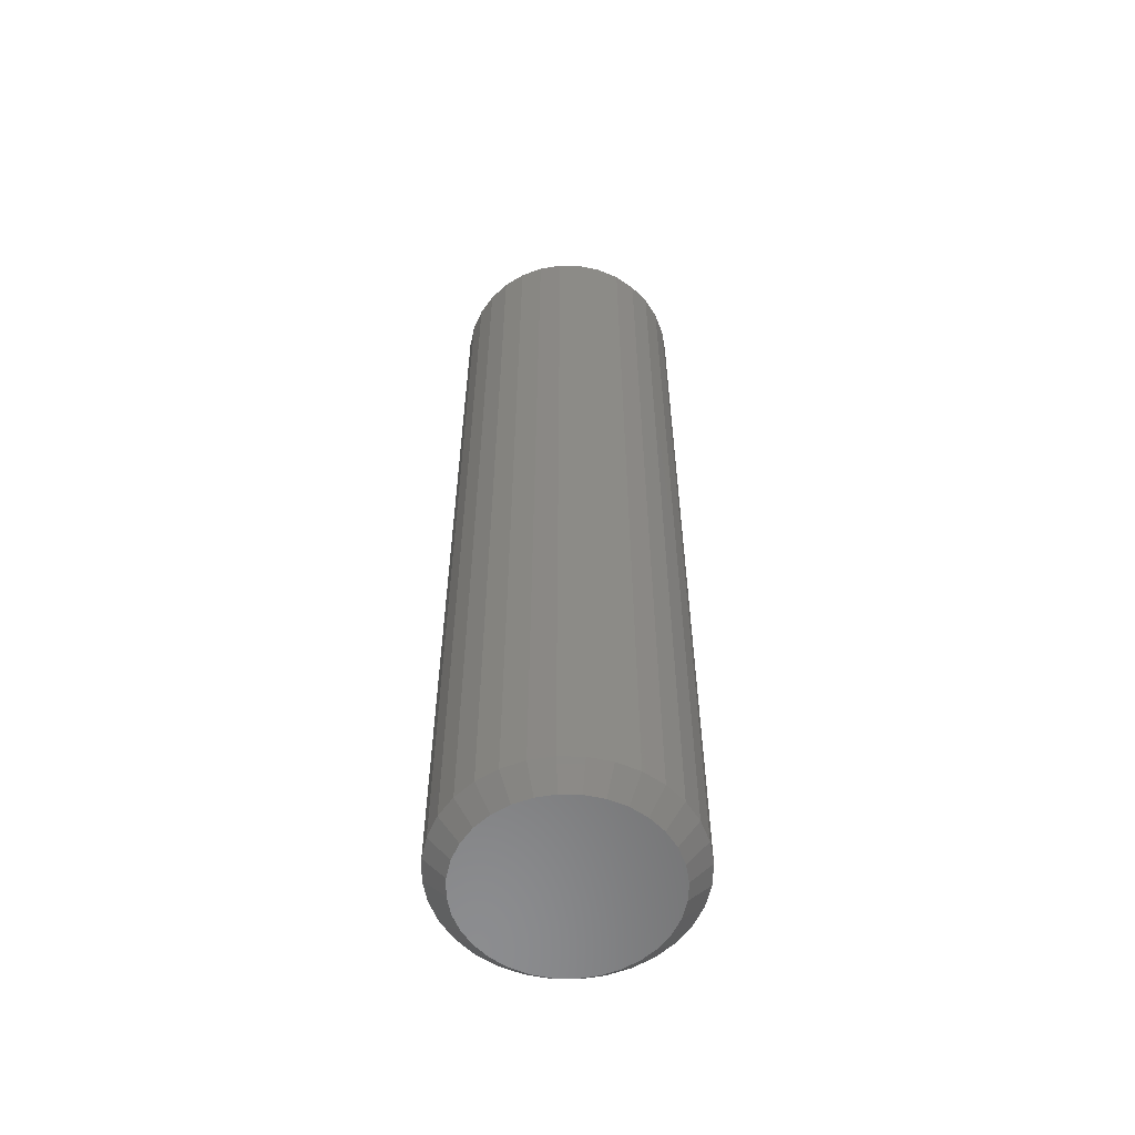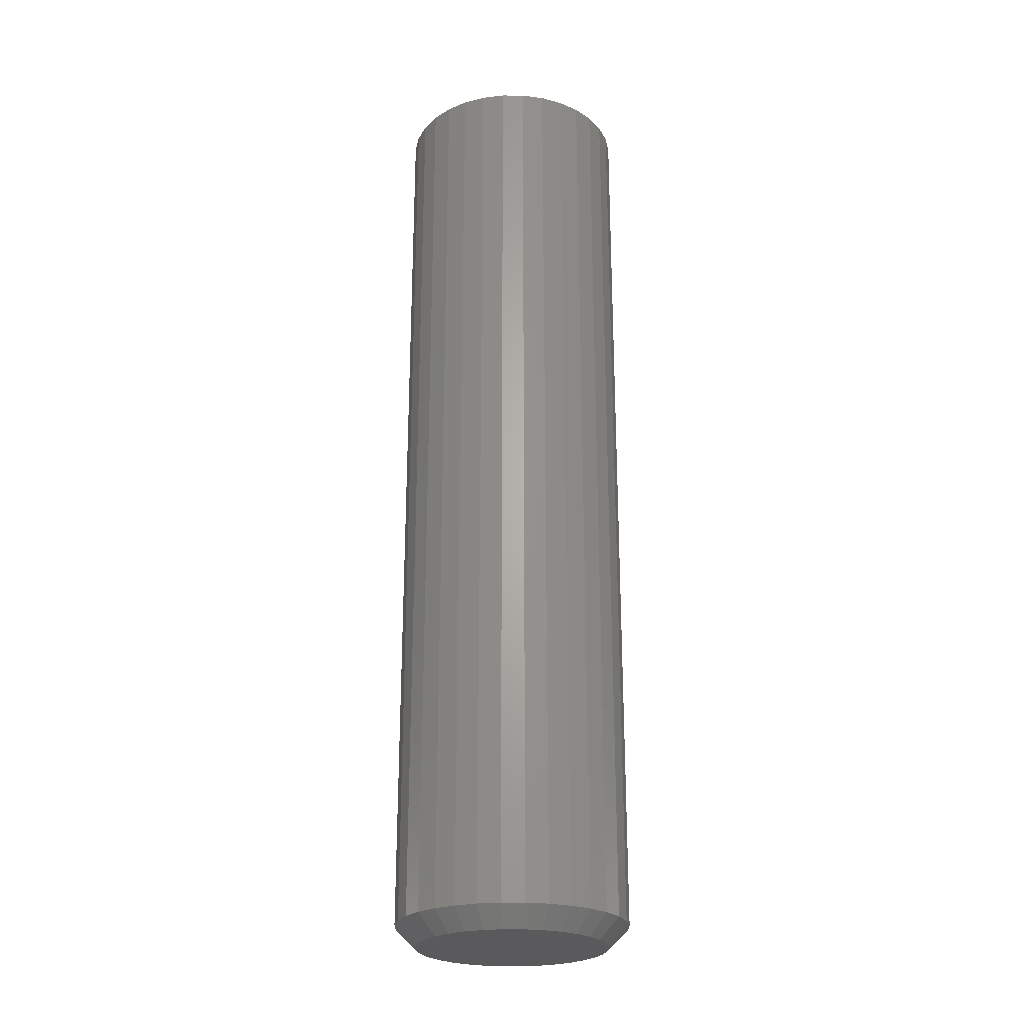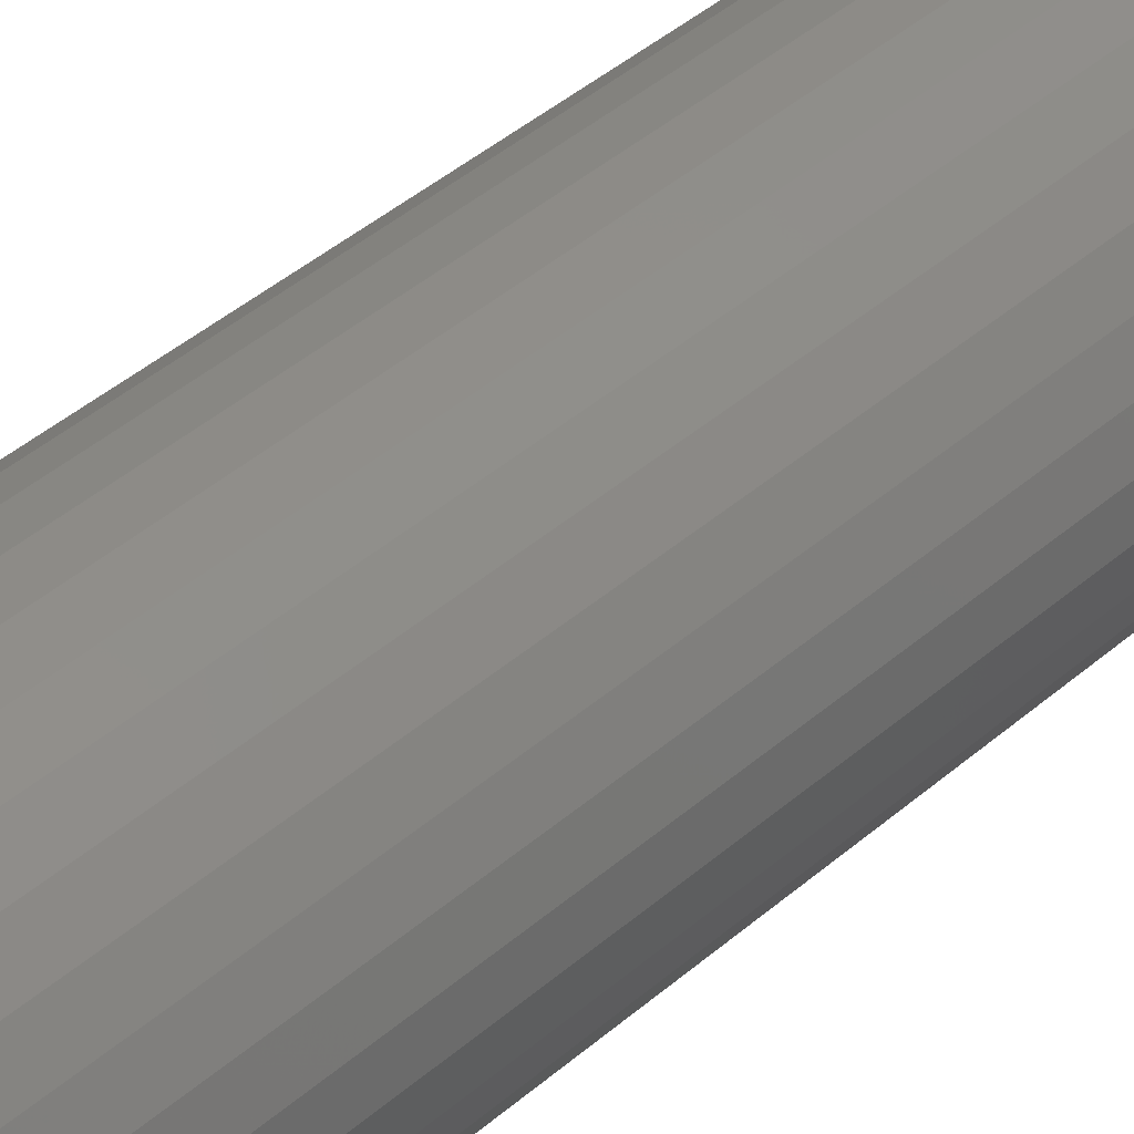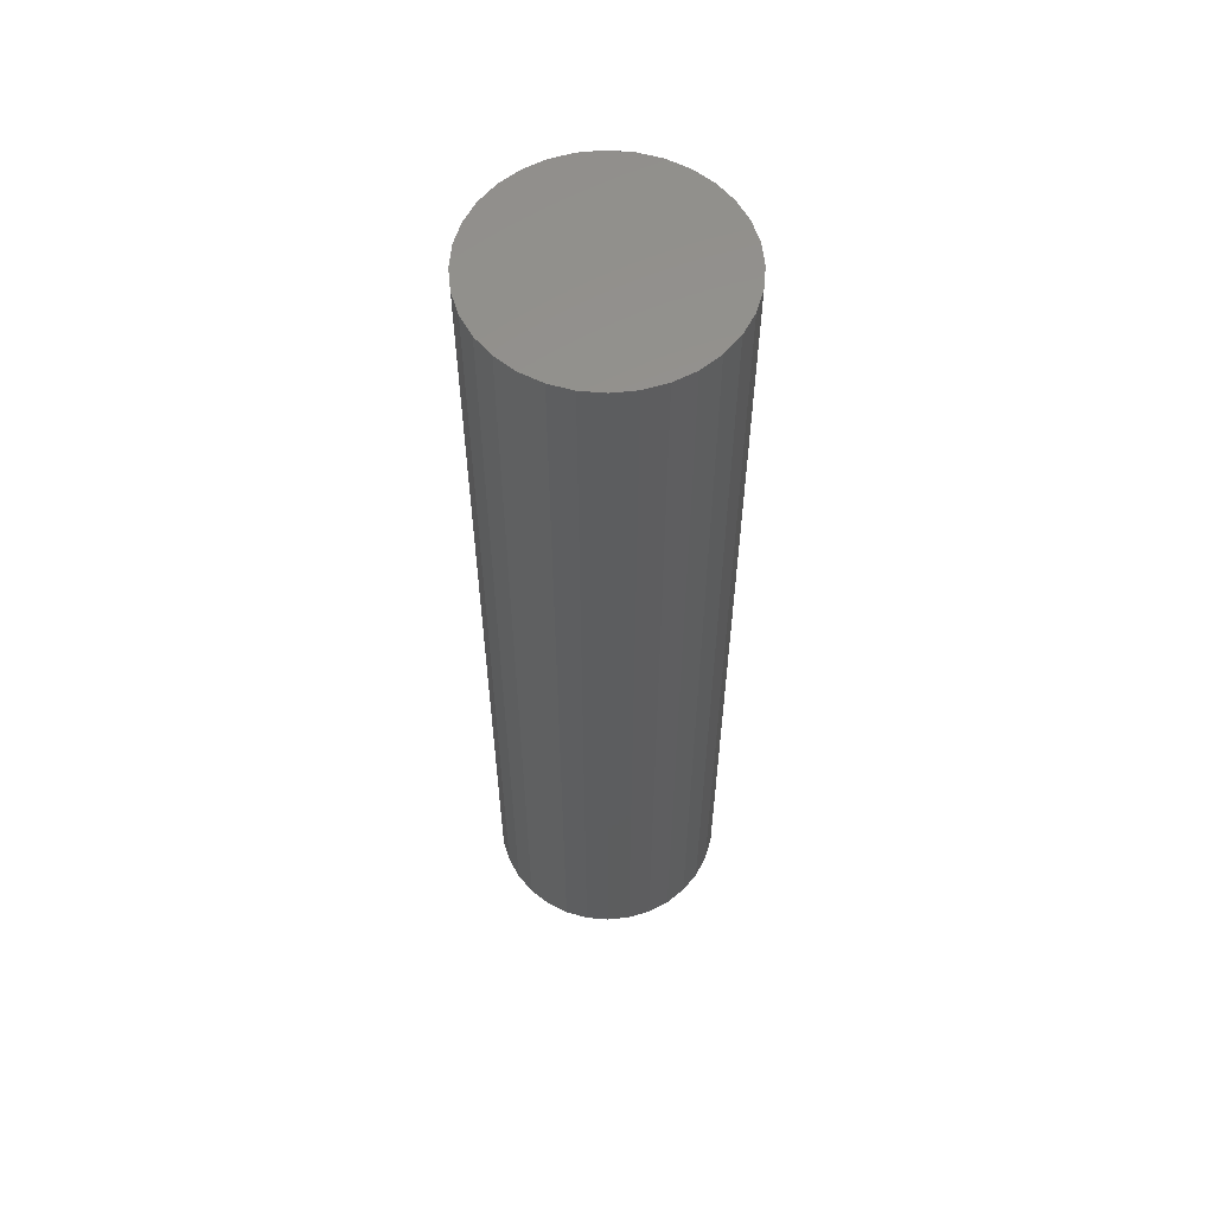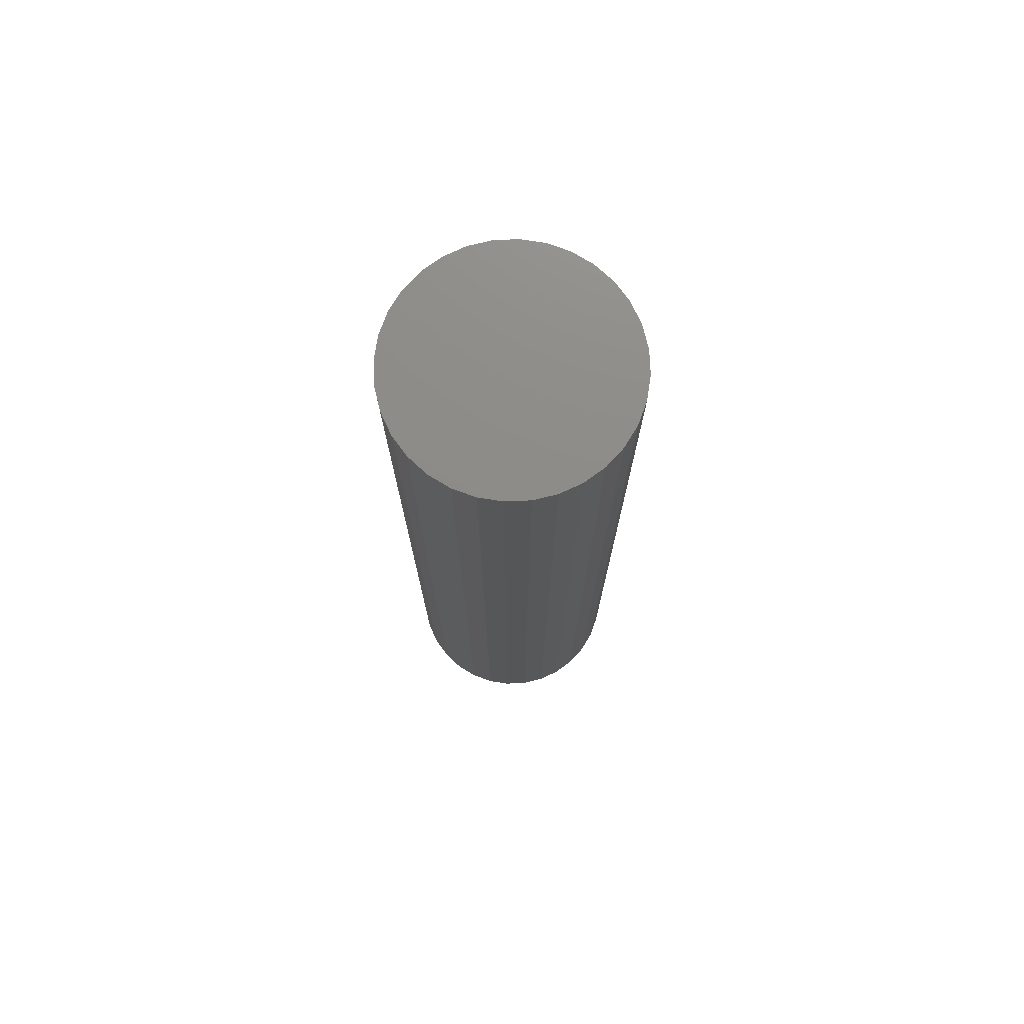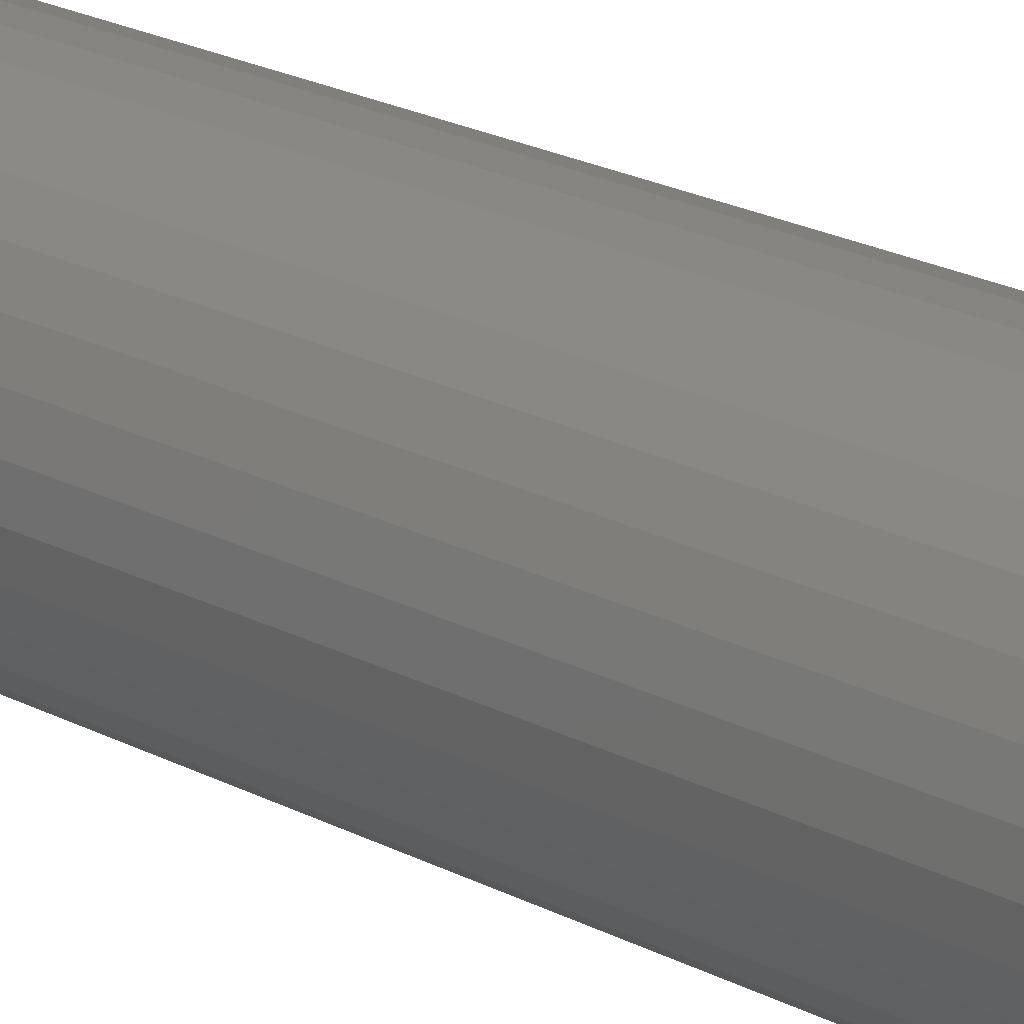
<metadata>
{"format":"stl","ext":"stl","renderer":"f3d","projection":"perspective","resolution":1024,"background":"white","views":[{"elev":-57.7,"azim":139.3,"up":"+Y"},{"elev":-24.6,"azim":-118.6,"up":"+Y"},{"elev":39.9,"azim":-137.4,"up":"+Z"},{"elev":58.2,"azim":-101.7,"up":"+Y"},{"elev":75.2,"azim":-98.1,"up":"+Y"},{"elev":23.8,"azim":-49.6,"up":"+Z"}]}
</metadata>
<code>
# stl→obj: 96 verts, 188 faces
v -0.4979 -0.3594 0.6244
v -0.505 -0.3594 0.6237
v -0.5119 -0.3594 0.6217
v -0.4909 -0.3594 0.6237
v -0.484 -0.3594 0.6217
v -0.5181 -0.3594 0.6183
v -0.4777 -0.3594 0.6183
v -0.5236 -0.3594 0.6138
v -0.4722 -0.3594 0.6138
v -0.5282 -0.3594 0.6083
v -0.4677 -0.3594 0.6083
v -0.5315 -0.3594 0.602
v -0.4644 -0.3594 0.602
v -0.5336 -0.3594 0.5952
v -0.4623 -0.3594 0.5952
v -0.4623 -0.3594 0.581
v -0.5315 -0.3594 0.5742
v -0.4644 -0.3594 0.5742
v -0.5282 -0.3594 0.5679
v -0.4677 -0.3594 0.5679
v -0.5236 -0.3594 0.5624
v -0.4722 -0.3594 0.5624
v -0.5181 -0.3594 0.5579
v -0.4777 -0.3594 0.5579
v -0.5119 -0.3594 0.5545
v -0.484 -0.3594 0.5545
v -0.505 -0.3594 0.5524
v -0.4979 -0.3594 0.5517
v -0.4909 -0.3594 0.5524
v -0.4616 -0.3594 0.5881
v -0.5343 -0.3594 0.5881
v -0.5336 -0.3594 0.581
v -0.4538 1.714e-16 0.5881
v -0.4538 -0.3516 0.5881
v -0.4546 1.704e-16 0.5795
v -0.4546 -0.3516 0.5795
v -0.4571 1.692e-16 0.5712
v -0.4571 -0.3516 0.5712
v -0.4612 1.679e-16 0.5635
v -0.4612 -0.3516 0.5635
v -0.4667 1.665e-16 0.5568
v -0.4667 -0.3516 0.5568
v -0.4734 1.652e-16 0.5514
v -0.4734 -0.3516 0.5514
v -0.481 1.639e-16 0.5473
v -0.481 -0.3516 0.5473
v -0.4893 1.627e-16 0.5448
v -0.4893 -0.3516 0.5448
v -0.4979 1.616e-16 0.5439
v -0.4979 -0.3516 0.5439
v -0.5066 1.608e-16 0.5448
v -0.5066 -0.3516 0.5448
v -0.5148 1.601e-16 0.5473
v -0.5148 -0.3516 0.5473
v -0.5225 1.597e-16 0.5514
v -0.5225 -0.3516 0.5514
v -0.5292 1.596e-16 0.5568
v -0.5292 -0.3516 0.5568
v -0.5347 1.597e-16 0.5635
v -0.5347 -0.3516 0.5635
v -0.5387 1.601e-16 0.5712
v -0.5387 -0.3516 0.5712
v -0.5413 1.608e-16 0.5795
v -0.5413 -0.3516 0.5795
v -0.5421 1.616e-16 0.5881
v -0.5421 -0.3516 0.5881
v -0.5413 1.627e-16 0.5967
v -0.5413 -0.3516 0.5967
v -0.5387 1.639e-16 0.605
v -0.5387 -0.3516 0.605
v -0.5347 1.652e-16 0.6126
v -0.5347 -0.3516 0.6126
v -0.5292 1.665e-16 0.6193
v -0.5292 -0.3516 0.6193
v -0.5225 1.679e-16 0.6248
v -0.5225 -0.3516 0.6248
v -0.5148 1.692e-16 0.6289
v -0.5148 -0.3516 0.6289
v -0.5066 1.704e-16 0.6314
v -0.5066 -0.3516 0.6314
v -0.4979 1.714e-16 0.6322
v -0.4979 -0.3516 0.6322
v -0.4893 1.723e-16 0.6314
v -0.4893 -0.3516 0.6314
v -0.481 1.729e-16 0.6289
v -0.481 -0.3516 0.6289
v -0.4734 1.733e-16 0.6248
v -0.4734 -0.3516 0.6248
v -0.4667 1.735e-16 0.6193
v -0.4667 -0.3516 0.6193
v -0.4612 1.733e-16 0.6126
v -0.4612 -0.3516 0.6126
v -0.4571 1.729e-16 0.605
v -0.4571 -0.3516 0.605
v -0.4546 1.723e-16 0.5967
v -0.4546 -0.3516 0.5967
f 1 2 3
f 4 1 3
f 4 3 5
f 5 3 6
f 5 6 7
f 7 6 8
f 7 8 9
f 9 8 10
f 9 10 11
f 11 10 12
f 11 12 13
f 13 12 14
f 13 14 15
f 16 17 18
f 18 17 19
f 18 19 20
f 20 19 21
f 20 21 22
f 22 21 23
f 22 23 24
f 24 23 25
f 24 25 26
f 26 25 27
f 26 27 28
f 26 28 29
f 15 14 30
f 30 14 31
f 30 31 16
f 16 31 32
f 16 32 17
f 33 34 35
f 35 34 36
f 35 36 37
f 37 36 38
f 37 38 39
f 39 38 40
f 39 40 41
f 41 40 42
f 41 42 43
f 43 42 44
f 43 44 45
f 45 44 46
f 45 46 47
f 47 46 48
f 47 48 49
f 49 48 50
f 49 50 51
f 51 50 52
f 51 52 53
f 53 52 54
f 53 54 55
f 55 54 56
f 55 56 57
f 57 56 58
f 57 58 59
f 59 58 60
f 59 60 61
f 61 60 62
f 61 62 63
f 63 62 64
f 63 64 65
f 65 64 66
f 65 66 67
f 67 66 68
f 67 68 69
f 69 68 70
f 69 70 71
f 71 70 72
f 71 72 73
f 73 72 74
f 73 74 75
f 75 74 76
f 75 76 77
f 77 76 78
f 77 78 79
f 79 78 80
f 79 80 81
f 81 80 82
f 81 82 83
f 83 82 84
f 83 84 85
f 85 84 86
f 85 86 87
f 87 86 88
f 87 88 89
f 89 88 90
f 89 90 91
f 91 90 92
f 91 92 93
f 93 92 94
f 93 94 95
f 95 94 96
f 95 96 33
f 33 96 34
f 31 14 66
f 14 68 66
f 34 96 30
f 96 15 30
f 96 94 13
f 15 96 13
f 92 90 11
f 11 94 92
f 13 94 11
f 88 86 5
f 7 88 5
f 7 9 88
f 84 82 4
f 4 86 84
f 5 86 4
f 80 78 3
f 2 80 3
f 2 1 80
f 76 74 6
f 6 78 76
f 3 78 6
f 72 70 12
f 10 72 12
f 10 8 72
f 14 70 68
f 12 70 14
f 9 11 90
f 90 88 9
f 1 4 82
f 82 80 1
f 8 6 74
f 74 72 8
f 30 16 34
f 16 36 34
f 66 64 31
f 64 32 31
f 64 62 17
f 32 64 17
f 60 58 19
f 19 62 60
f 17 62 19
f 56 54 25
f 23 56 25
f 23 21 56
f 52 50 27
f 27 54 52
f 25 54 27
f 48 46 26
f 29 48 26
f 29 28 48
f 44 42 24
f 24 46 44
f 26 46 24
f 40 38 18
f 20 40 18
f 20 22 40
f 16 38 36
f 18 38 16
f 21 19 58
f 58 56 21
f 28 27 50
f 50 48 28
f 22 24 42
f 42 40 22
f 77 79 81
f 77 81 83
f 85 77 83
f 75 77 85
f 87 75 85
f 73 75 87
f 89 73 87
f 71 73 89
f 91 71 89
f 69 71 91
f 93 69 91
f 67 69 93
f 95 67 93
f 37 61 35
f 59 61 37
f 39 59 37
f 57 59 39
f 41 57 39
f 55 57 41
f 43 55 41
f 53 55 43
f 45 53 43
f 51 53 45
f 49 51 45
f 47 49 45
f 61 63 35
f 35 63 65
f 35 65 33
f 33 65 67
f 33 67 95

</code>
